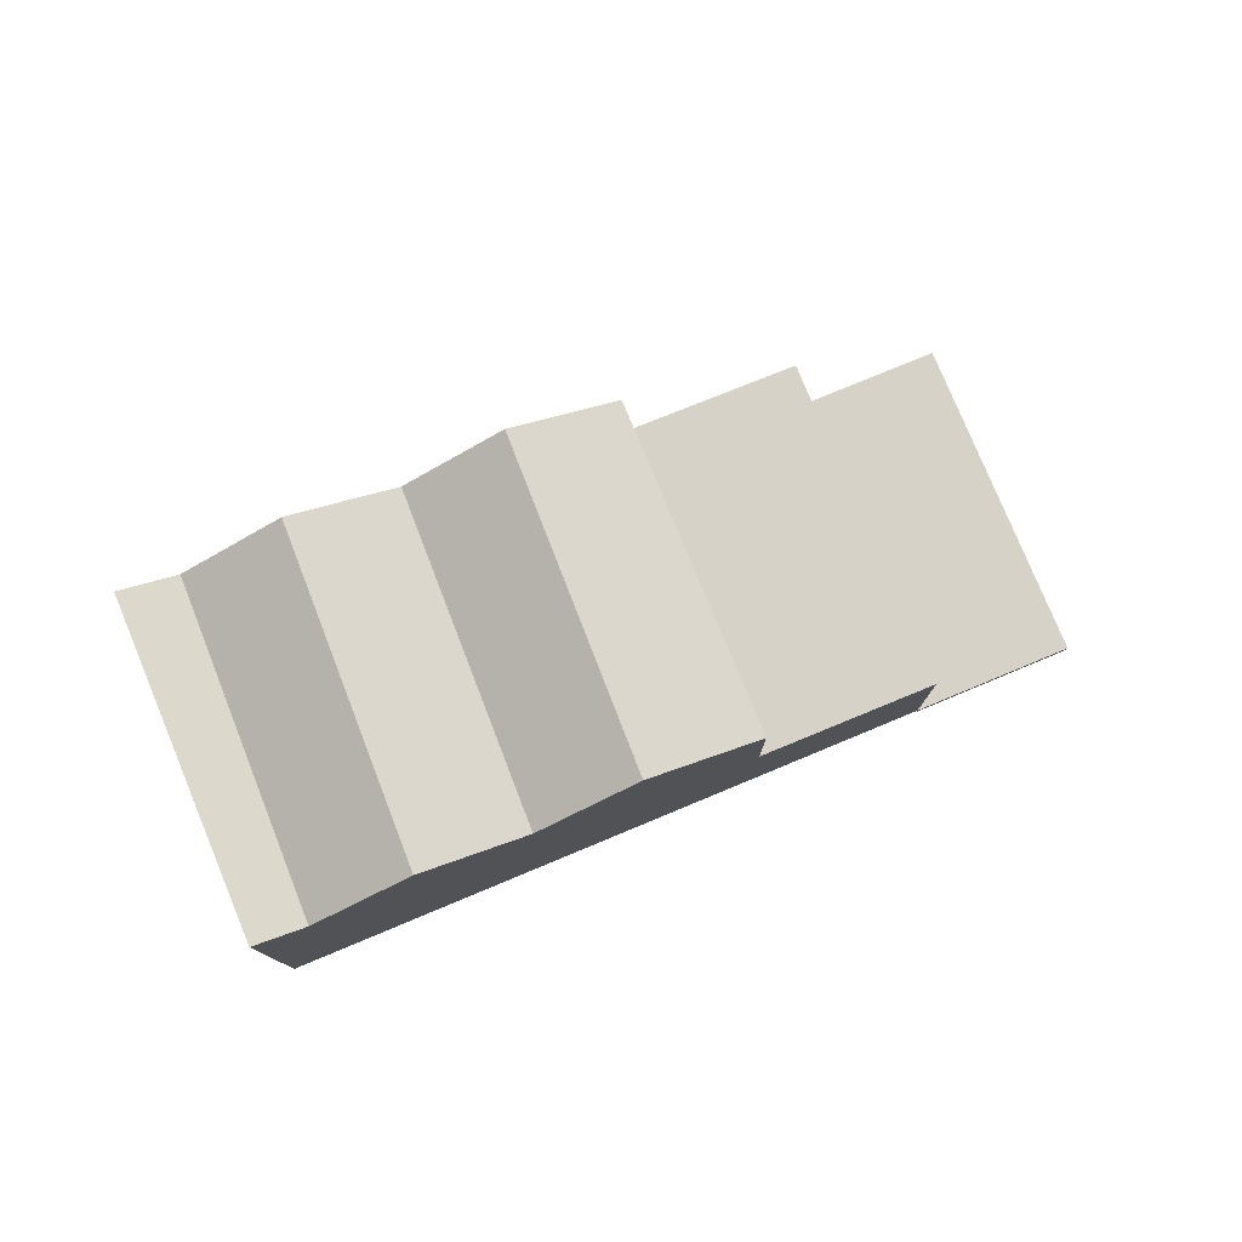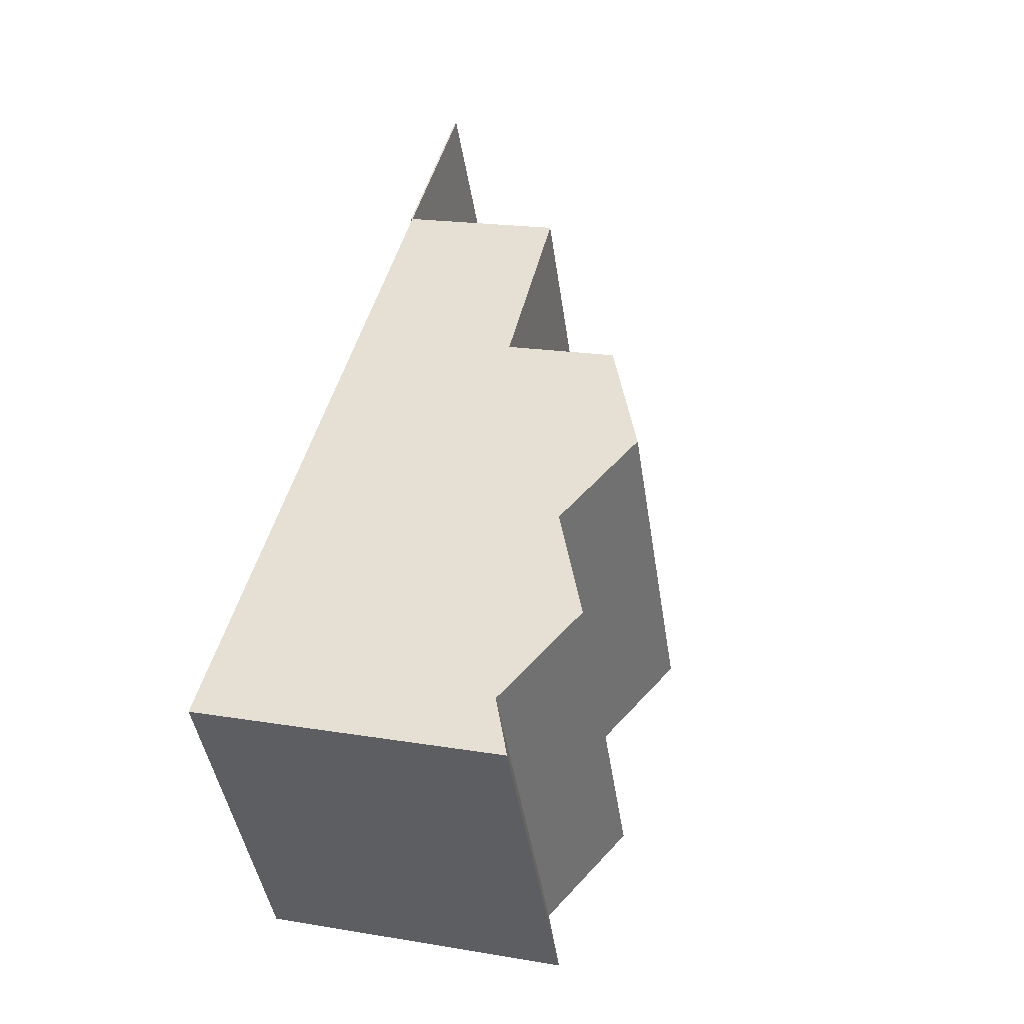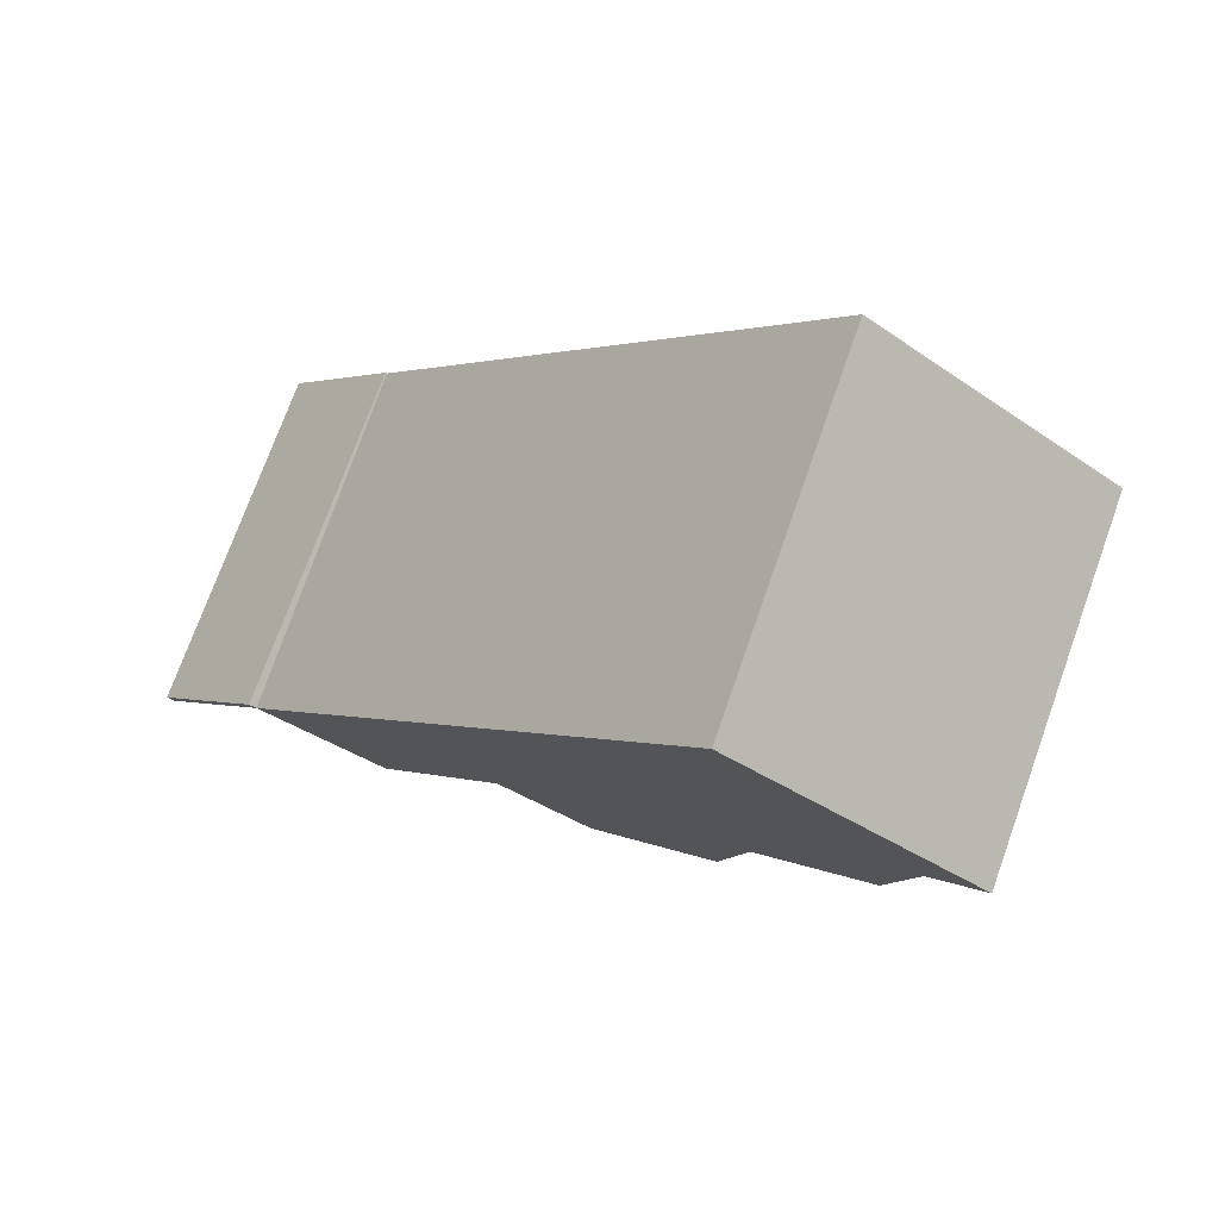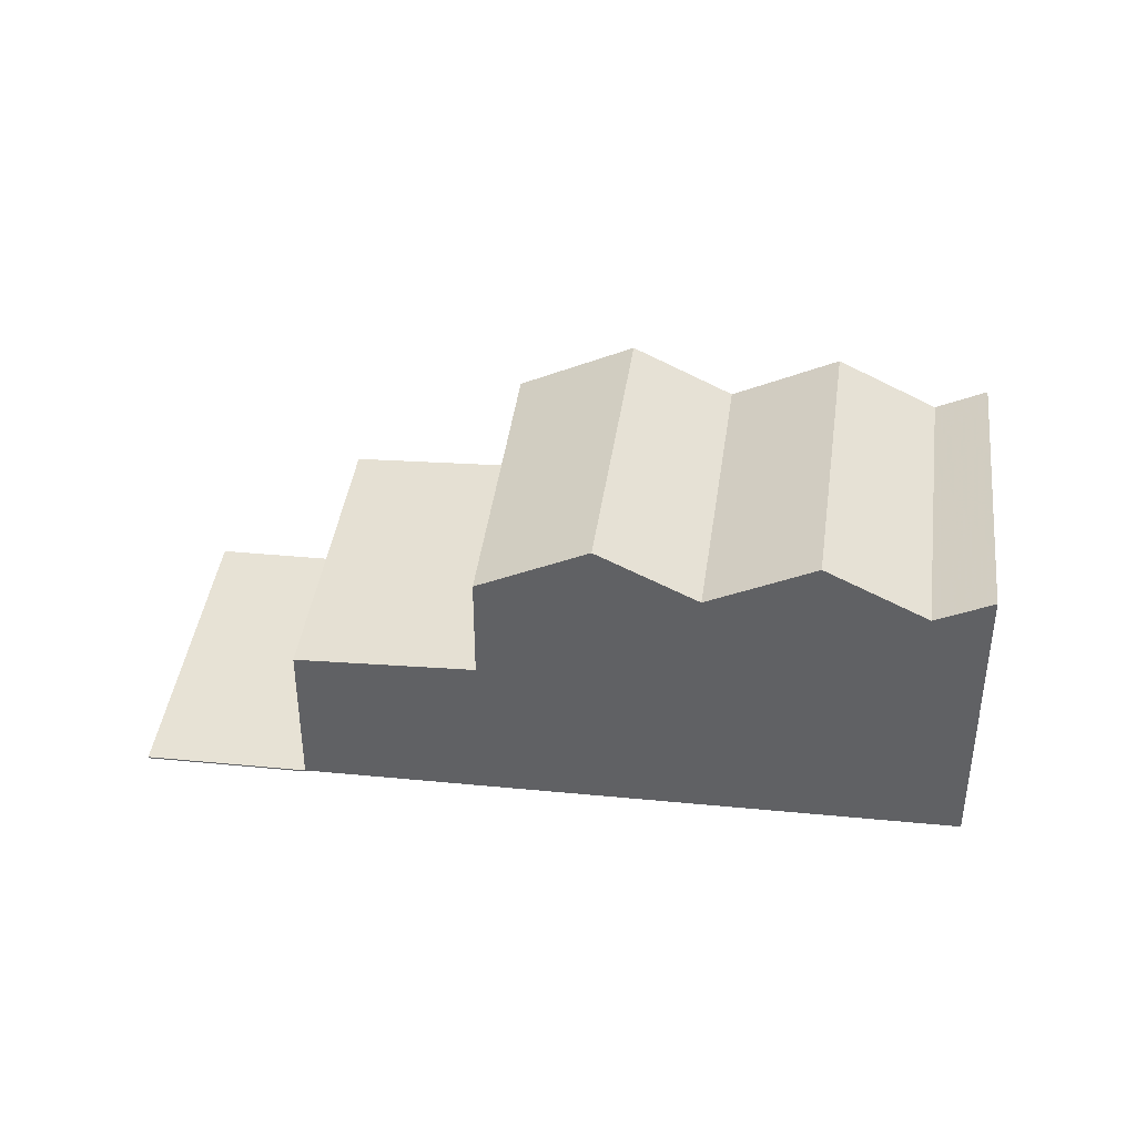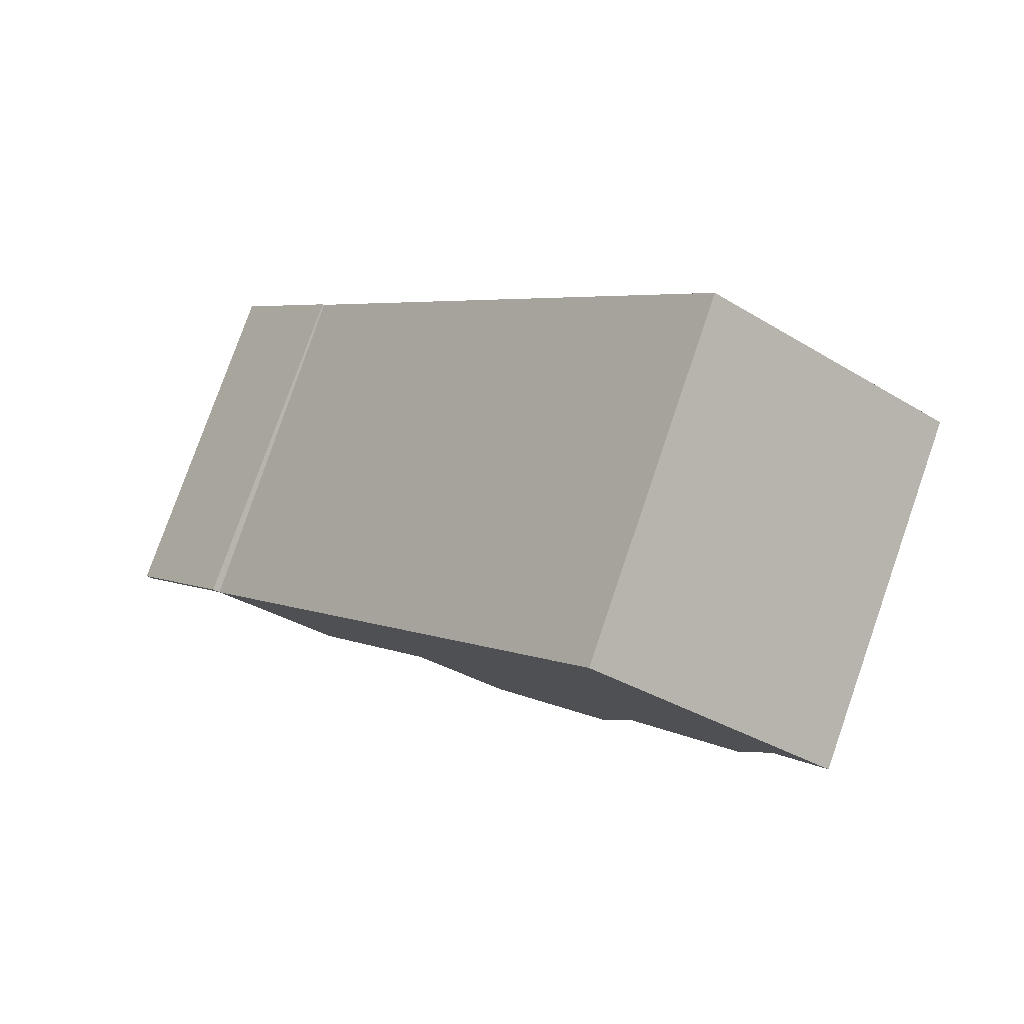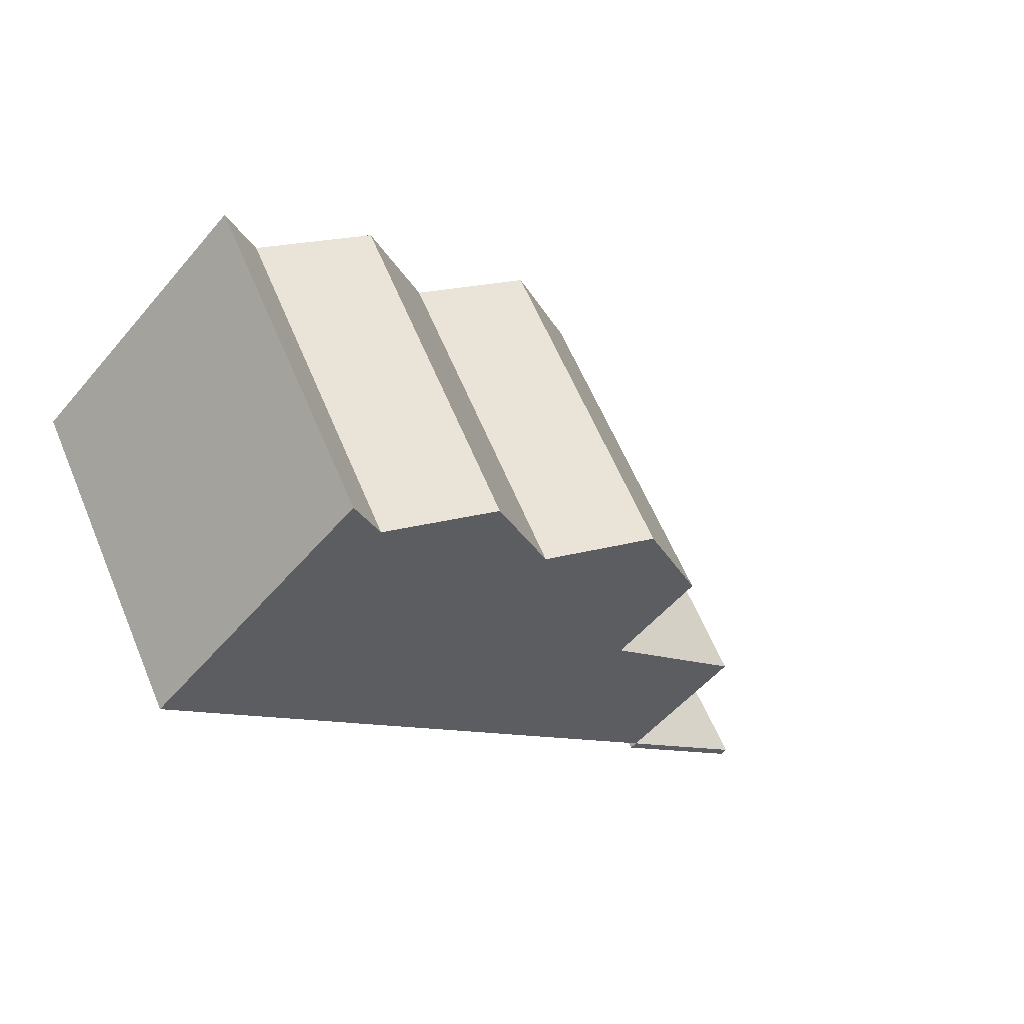
<metadata>
{"format":"obj","ext":"obj","renderer":"f3d","projection":"perspective","resolution":1024,"background":"white","views":[{"elev":78.2,"azim":7.1,"up":"+Z"},{"elev":18.8,"azim":-72.1,"up":"+Y"},{"elev":-36.7,"azim":-132.1,"up":"+Y"},{"elev":40.1,"azim":-143.7,"up":"+Z"},{"elev":-32.5,"azim":-130.8,"up":"+Y"},{"elev":-51.9,"azim":-38.7,"up":"+Y"}]}
</metadata>
<code>
v -2364 -40.88 -0.02505
v -2361 -45.28 -0.1243
v -2372 -51.5 4.413
v -2375 -47.06 4.451
v -2368 -43.32 2.404
v -2365 -47.7 2.303
v -2368 -43.33 2.404
v -2366 -42.1 2.322
v -2363 -46.52 2.224
v -2368 -43.45 2.413
v -2366 -47.87 2.314
v -2367 -48.76 4.805
v -2370 -44.28 4.813
v -2366 -47.87 3.97
v -2368 -43.45 4.026
v -2366 -42.1 -0.02434
v -2363 -46.52 -0.1237
v -2365 -41.69 -0.02459
v -2363 -46.1 -0.1239
v -2365 -41.84 -0.0245
v -2363 -46.25 -0.1238
v -2363 -46.52 -0.1237
v -2366 -42.1 -0.02434
v -2372 -45.86 4.822
v -2370 -50.35 4.809
v -2374 -46.64 4.052
v -2371 -51.12 4.055
v -2370 -44.28 4.813
v -2367 -48.76 4.805
v -2371 -45.05 4.057
v -2369 -49.54 4.042
v -2363 -46.52 1.18
v -2366 -42.1 1.247
v -2370 -50.35 4.809
v -2372 -45.86 4.822
v -2369 -49.54 4.042
v -2371 -45.05 4.057
v -2366 -47.87 2.462
v -2368 -43.45 2.53
v -2371 -51.12 4.055
v -2374 -46.64 4.052
v -2366 -42.11 -0.02457
v -2366 -42.11 1.247
v -2374 -46.65 4.052
v -2372 -45.87 4.822
v -2371 -45.06 4.057
v -2368 -43.46 2.413
v -2368 -43.46 2.53
v -2366 -42.11 -0.02457
v -2366 -42.11 2.322
v -2370 -44.29 4.813
v -2372 -45.87 4.822
v -2375 -47.07 4.451
v -2374 -46.65 4.052
v -2368 -43.46 4.026
v -2365 -41.85 -0.02472
v -2365 -41.7 -0.02481
v -2364 -40.88 -0.02528
v -2370 -44.29 4.813
v -2371 -45.06 4.057
v -2363 -46.52 2.224
v -2366 -42.11 2.322
v -2366 -42.1 2.322
v -2363 -46.51 1.18
v -2363 -46.51 -0.1236
v -2370 -50.35 4.809
v -2371 -51.11 4.055
v -2369 -49.54 4.042
v -2366 -47.87 2.462
v -2366 -47.87 2.314
v -2363 -46.51 2.224
v -2363 -46.51 -0.1236
v -2363 -46.51 2.224
v -2365 -47.7 2.303
v -2367 -48.76 4.805
v -2370 -50.35 4.809
v -2371 -51.11 4.055
v -2372 -51.5 4.413
v -2366 -47.87 3.97
v -2363 -46.25 -0.1237
v -2361 -45.28 -0.1242
v -2363 -46.09 -0.1238
v -2367 -48.76 4.805
v -2369 -49.54 4.042
v -2365 -43.12 -0.04728
v -2365 -43.12 1.232
v -2373 -47.66 4.052
v -2372 -46.89 4.819
v -2371 -46.08 4.053
v -2368 -44.47 2.39
v -2368 -44.47 2.514
v -2365 -43.12 2.3
v -2367 -44.33 2.381
v -2365 -43.12 -0.04728
v -2365 -43.12 2.3
v -2369 -45.31 4.811
v -2372 -46.89 4.819
v -2374 -48.08 4.443
v -2373 -47.66 4.052
v -2368 -44.47 4.013
v -2365 -42.86 -0.04743
v -2365 -42.7 -0.04752
v -2363 -41.89 -0.04798
v -2369 -45.31 4.811
v -2371 -46.08 4.053
v -2362 -45.62 -0.1241
v -2362 -45.62 -0.124
v -2364 -42.23 -0.04779
v -2364 -41.22 -0.02508
v -2364 -41.21 -0.02486
v -2364 -45.2 -0.09414
v -2364 -45.2 1.2
v -2372 -49.76 4.054
v -2371 -49 4.813
v -2369 -48.19 4.047
v -2366 -46.55 2.344
v -2366 -46.55 2.482
v -2364 -45.2 2.253
v -2366 -46.39 2.333
v -2364 -45.2 -0.09414
v -2364 -45.2 2.253
v -2368 -47.42 4.807
v -2371 -49 4.813
v -2373 -50.16 4.425
v -2372 -49.76 4.054
v -2366 -46.55 3.987
v -2364 -44.94 -0.09429
v -2363 -44.31 -0.09465
v -2362 -43.97 -0.09484
v -2363 -44.79 -0.09438
v -2368 -47.42 4.807
v -2369 -48.19 4.047
v -2366 -47.87 3.97
v -2366 -47.87 3.97
v -2368 -43.46 4.026
v -2368 -44.47 4.013
v -2366 -46.55 3.987
v -2366 -47.87 2.314
v -2366 -46.55 2.344
v -2368 -43.46 2.413
v -2368 -43.45 2.413
v -2366 -47.87 2.314
v -2368 -44.47 2.39
v -2368 -43.45 4.026
v -2364 -45.99 1.188
v -2364 -45.99 -0.1119
v -2370 -49.82 4.811
v -2372 -50.58 4.054
v -2369 -49.01 4.044
v -2366 -47.34 2.47
v -2366 -47.34 2.326
v -2366 -47.18 2.315
v -2364 -45.99 2.236
v -2366 -47.34 2.326
v -2364 -45.99 -0.1119
v -2364 -45.99 2.236
v -2368 -48.23 4.806
v -2370 -49.82 4.811
v -2372 -50.58 4.054
v -2372 -50.97 4.418
v -2366 -47.34 3.977
v -2363 -45.72 -0.112
v -2362 -44.75 -0.1124
v -2362 -45.09 -0.1123
v -2363 -45.57 -0.112
v -2368 -48.23 4.806
v -2369 -49.01 4.044
v -2366 -47.34 3.977
v -2363 -44.75 -0.0944
v -2364 -42.67 -0.04754
v -2363 -46.06 -0.1238
v -2363 -45.54 -0.1121
v -2363 -46.06 -0.1239
v -2365 -41.66 -0.02483
v -2365 -41.65 -0.0246
v -2375 -47.05 4.439
v -2375 -47.06 4.439
v -2372 -51.49 4.403
v -2372 -51.49 4.403
v -2374 -48.07 4.431
v -2373 -50.15 4.414
v -2372 -50.96 4.407
v -2364 -40.88 -0.02528
v -2364 -40.88 -0.02505
v -2364 -40.88 0
v -2364 -40.88 0
v -2362 -45.62 -0.1241
v -2361 -45.28 -0.1243
v -2361 -45.28 0
v -2362 -45.62 0
v -2372 -51.5 4.413
v -2372 -51.5 4.413
v -2372 -51.5 0
v -2372 -51.5 0
v -2375 -47.05 4.439
v -2375 -47.06 4.451
v -2375 -47.06 0
v -2375 -47.05 0
v -2366 -42.1 2.322
v -2368 -43.32 2.404
v -2368 -43.32 -4.441e-16
v -2366 -42.1 0
v -2366 -47.87 2.314
v -2365 -47.7 2.303
v -2365 -47.7 0
v -2366 -47.87 -4.441e-16
v -2369 -49.54 4.042
v -2367 -48.76 4.805
v -2367 -48.76 8.882e-16
v -2369 -49.54 0
v -2365 -41.84 -0.0245
v -2366 -42.1 -0.02434
v -2366 -42.1 0
v -2365 -41.84 0
v -2365 -41.65 -0.0246
v -2365 -41.69 -0.02459
v -2365 -41.69 -3.469e-18
v -2365 -41.65 3.469e-18
v -2363 -46.25 -0.1238
v -2363 -46.1 -0.1239
v -2363 -46.1 1.388e-17
v -2363 -46.25 0
v -2365 -41.69 -0.02459
v -2365 -41.84 -0.0245
v -2365 -41.84 0
v -2365 -41.69 -3.469e-18
v -2363 -46.52 -0.1237
v -2363 -46.25 -0.1238
v -2363 -46.25 0
v -2363 -46.52 0
v -2371 -45.05 4.057
v -2372 -45.86 4.822
v -2372 -45.86 0
v -2371 -45.05 -8.882e-16
v -2372 -51.49 4.403
v -2371 -51.12 4.055
v -2371 -51.12 0
v -2372 -51.49 8.882e-16
v -2368 -43.45 4.026
v -2370 -44.28 4.813
v -2370 -44.28 0
v -2368 -43.45 0
v -2370 -50.35 4.809
v -2369 -49.54 4.042
v -2369 -49.54 0
v -2370 -50.35 0
v -2371 -51.12 4.055
v -2370 -50.35 4.809
v -2370 -50.35 0
v -2371 -51.12 0
v -2370 -44.28 4.813
v -2371 -45.05 4.057
v -2371 -45.05 -8.882e-16
v -2370 -44.28 0
v -2372 -45.86 4.822
v -2374 -46.64 4.052
v -2374 -46.64 0
v -2372 -45.86 0
v -2375 -47.06 4.451
v -2375 -47.07 4.451
v -2375 -47.07 -8.882e-16
v -2375 -47.06 0
v -2363 -41.89 -0.04798
v -2364 -40.88 -0.02528
v -2364 -40.88 0
v -2363 -41.89 0
v -2365 -47.7 2.303
v -2363 -46.52 2.224
v -2363 -46.52 0
v -2365 -47.7 0
v -2372 -50.97 4.418
v -2372 -51.5 4.413
v -2372 -51.5 0
v -2372 -50.97 0
v -2361 -45.28 -0.1243
v -2361 -45.28 -0.1242
v -2361 -45.28 0
v -2361 -45.28 0
v -2375 -47.07 4.451
v -2374 -48.08 4.443
v -2374 -48.08 8.882e-16
v -2375 -47.07 -8.882e-16
v -2362 -43.97 -0.09484
v -2363 -41.89 -0.04798
v -2363 -41.89 0
v -2362 -43.97 0
v -2363 -46.06 -0.1239
v -2362 -45.62 -0.1241
v -2362 -45.62 0
v -2363 -46.06 0
v -2364 -40.88 -0.02505
v -2364 -41.21 -0.02486
v -2364 -41.21 3.469e-18
v -2364 -40.88 0
v -2374 -48.08 4.443
v -2373 -50.16 4.425
v -2373 -50.16 0
v -2374 -48.08 8.882e-16
v -2362 -44.75 -0.1124
v -2362 -43.97 -0.09484
v -2362 -43.97 0
v -2362 -44.75 0
v -2367 -48.76 4.805
v -2366 -47.87 3.97
v -2366 -47.87 0
v -2367 -48.76 8.882e-16
v -2368 -43.32 2.404
v -2368 -43.45 2.413
v -2368 -43.45 -4.441e-16
v -2368 -43.32 -4.441e-16
v -2373 -50.16 4.425
v -2372 -50.97 4.418
v -2372 -50.97 0
v -2373 -50.16 0
v -2361 -45.28 -0.1242
v -2362 -44.75 -0.1124
v -2362 -44.75 0
v -2361 -45.28 0
v -2363 -46.1 -0.1239
v -2363 -46.06 -0.1239
v -2363 -46.06 0
v -2363 -46.1 1.388e-17
v -2364 -41.21 -0.02486
v -2365 -41.65 -0.0246
v -2365 -41.65 3.469e-18
v -2364 -41.21 3.469e-18
v -2374 -46.64 4.052
v -2375 -47.05 4.439
v -2375 -47.05 0
v -2374 -46.64 0
v -2372 -51.5 4.413
v -2372 -51.49 4.403
v -2372 -51.49 8.882e-16
v -2372 -51.5 0
v -2364 -40.88 0
v -2361 -45.28 0
v -2372 -51.5 0
v -2375 -47.06 0
f 145 112 121 156
f 141 5 7 140
f 138 74 6 142
f 182 160 124 181
f 149 115 122 157
f 150 117 126 161
f 155 120 127 162
f 164 128 129 163
f 162 127 130 165
f 158 123 132 167
f 166 131 137 168
f 146 111 112 145
f 148 113 114 147
f 151 116 117 150
f 42 23 33 43
f 44 41 35 45
f 47 10 39 48
f 43 33 8 50
f 177 53 4 176
f 46 37 13 51
f 48 39 15 55
f 49 16 20 56
f 110 1 58 109
f 56 20 18 57
f 52 24 30 60
f 135 59 28 144
f 71 61 6 74
f 62 7 5 63
f 64 32 22 65
f 66 34 40 67
f 69 38 11 70
f 73 9 32 64
f 140 7 93 143
f 179 3 78 178
f 75 12 36 68
f 79 14 38 69
f 80 21 17 72
f 107 81 2 106
f 82 19 21 80
f 84 31 25 76
f 134 29 83 133
f 93 7 62 92
f 85 42 43 86
f 87 44 45 88
f 90 47 48 91
f 119 93 92 118
f 86 43 50 95
f 180 98 53 177
f 89 46 51 96
f 91 48 55 100
f 94 49 56 101
f 109 58 103 108
f 101 56 57 102
f 97 52 60 105
f 136 104 59 135
f 143 93 119 139
f 171 107 106 173
f 174 109 108 170
f 169 128 164 172
f 175 110 109 174
f 111 85 86 112
f 113 87 88 114
f 116 90 91 117
f 153 71 74 152
f 112 86 95 121
f 181 124 98 180
f 115 89 96 122
f 117 91 100 126
f 120 94 101 127
f 128 108 103 129
f 127 101 102 130
f 123 97 105 132
f 137 131 104 136
f 152 74 138 154
f 170 108 128 169
f 145 64 65 146
f 147 66 67 148
f 150 69 70 151
f 152 119 118 153
f 154 139 119 152
f 156 73 64 145
f 178 78 160 182
f 157 75 68 149
f 161 79 69 150
f 162 80 72 155
f 163 81 107 164
f 165 82 80 162
f 167 84 76 158
f 168 133 83 166
f 172 164 107 171
f 169 130 102 170
f 171 82 165 172
f 173 19 82 171
f 170 102 57 174
f 172 165 130 169
f 174 57 18 175
f 176 26 54 177
f 178 77 27 179
f 177 54 99 180
f 180 99 125 181
f 181 125 159 182
f 182 159 77 178
f 184 185 186 183
f 188 189 190 187
f 192 193 194 191
f 196 197 198 195
f 200 201 202 199
f 204 205 206 203
f 208 209 210 207
f 212 213 214 211
f 216 217 218 215
f 220 221 222 219
f 224 225 226 223
f 228 229 230 227
f 232 233 234 231
f 236 237 238 235
f 240 241 242 239
f 244 245 246 243
f 248 249 250 247
f 252 253 254 251
f 256 257 258 255
f 260 261 262 259
f 264 265 266 263
f 268 269 270 267
f 272 273 274 271
f 276 277 278 275
f 280 281 282 279
f 284 285 286 283
f 288 289 290 287
f 292 293 294 291
f 296 297 298 295
f 300 301 302 299
f 304 305 306 303
f 308 309 310 307
f 312 313 314 311
f 316 317 318 315
f 320 321 322 319
f 324 325 326 323
f 328 329 330 327
f 332 333 334 331
f 336 337 338 335

</code>
